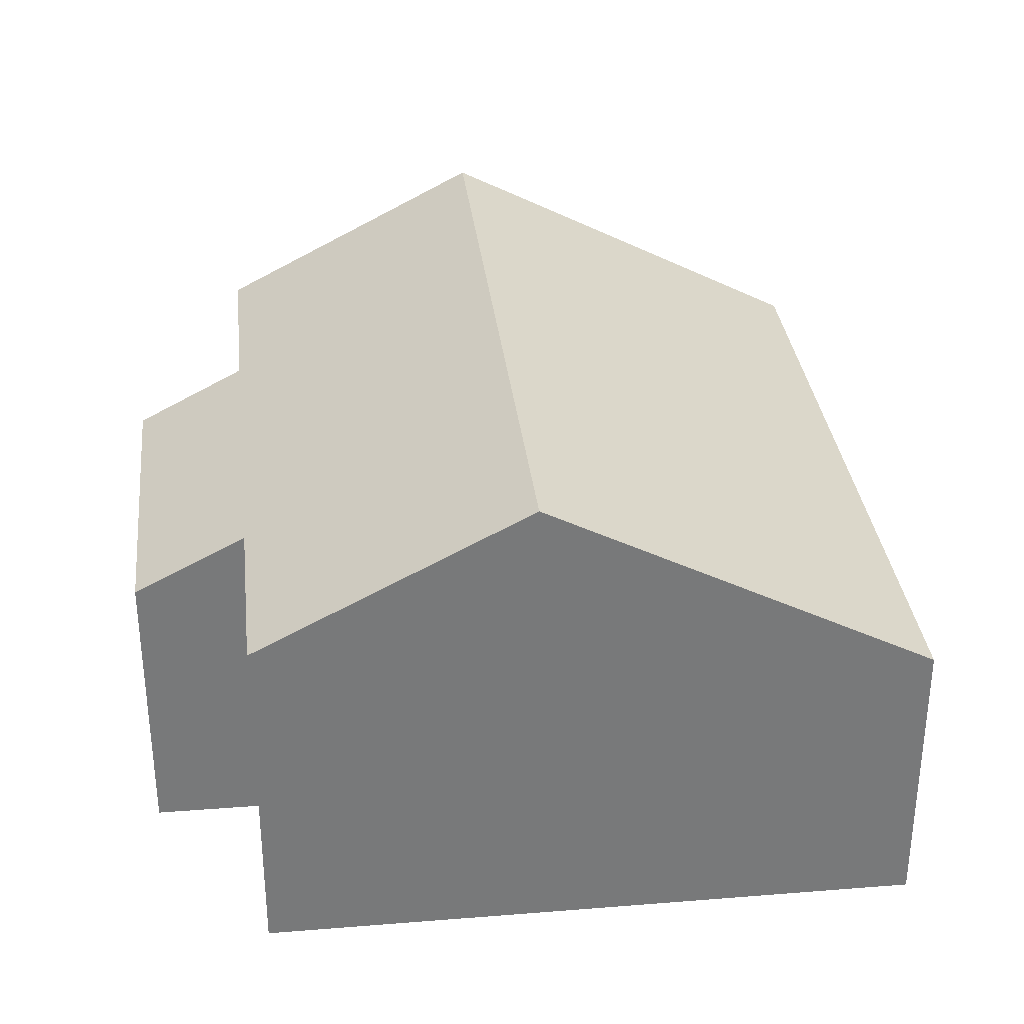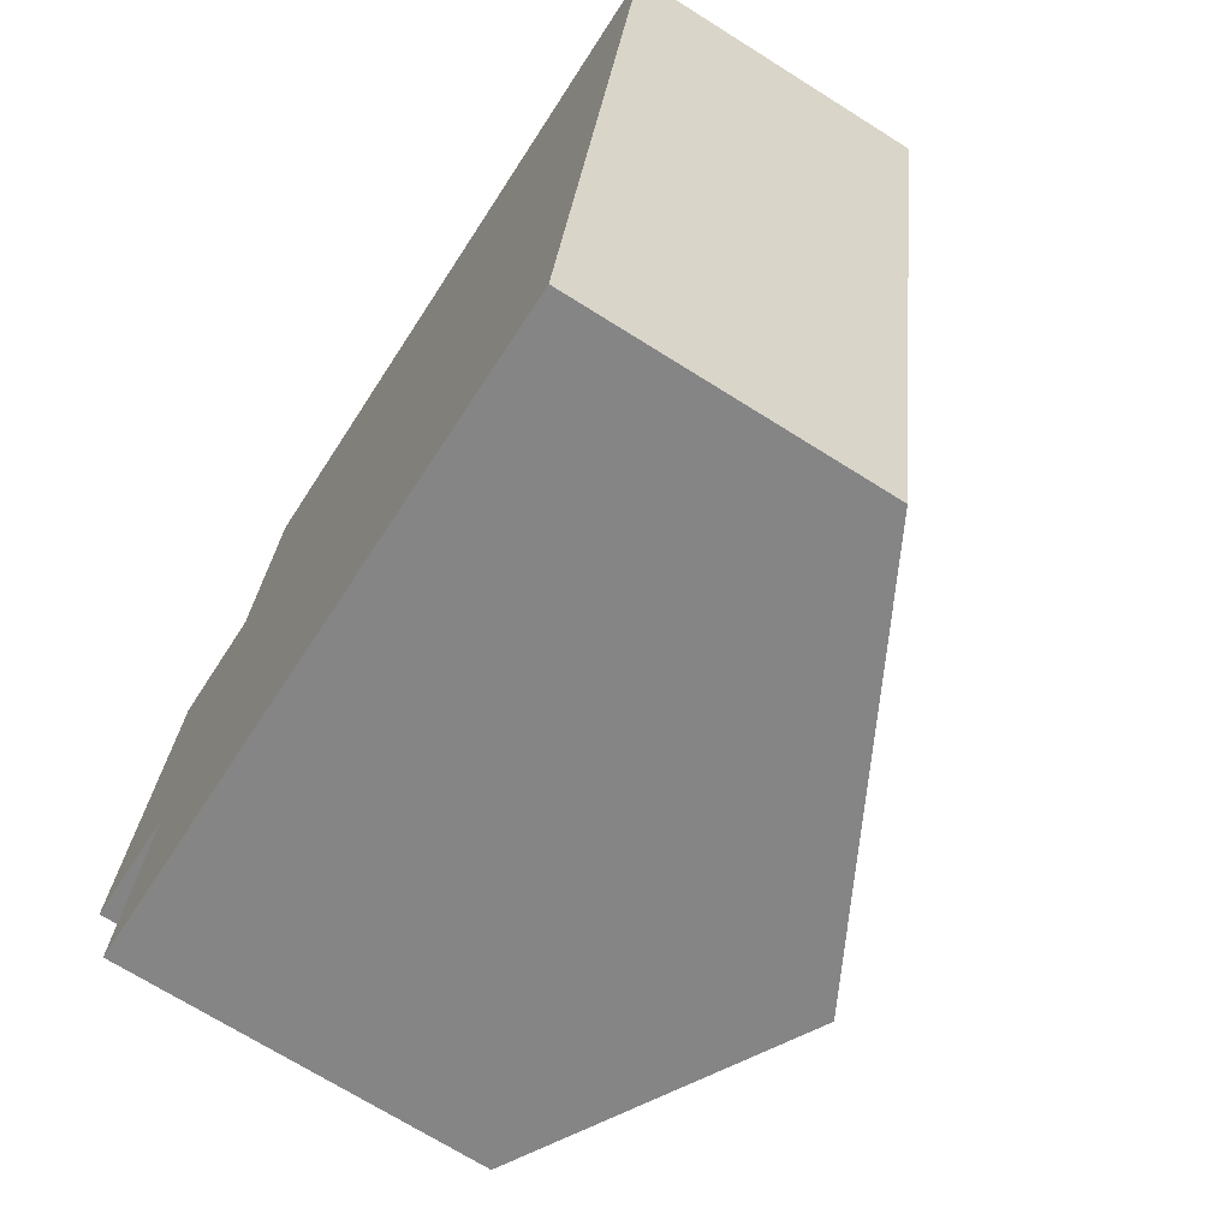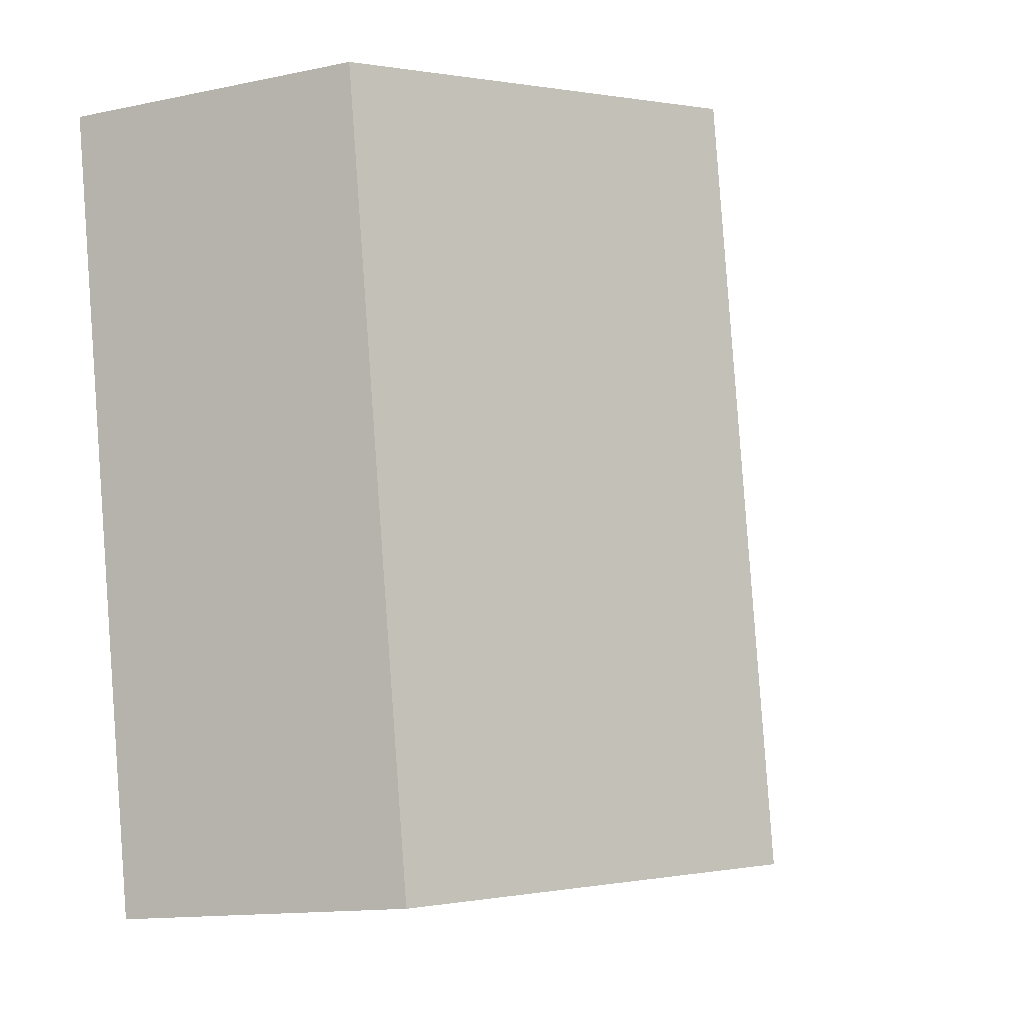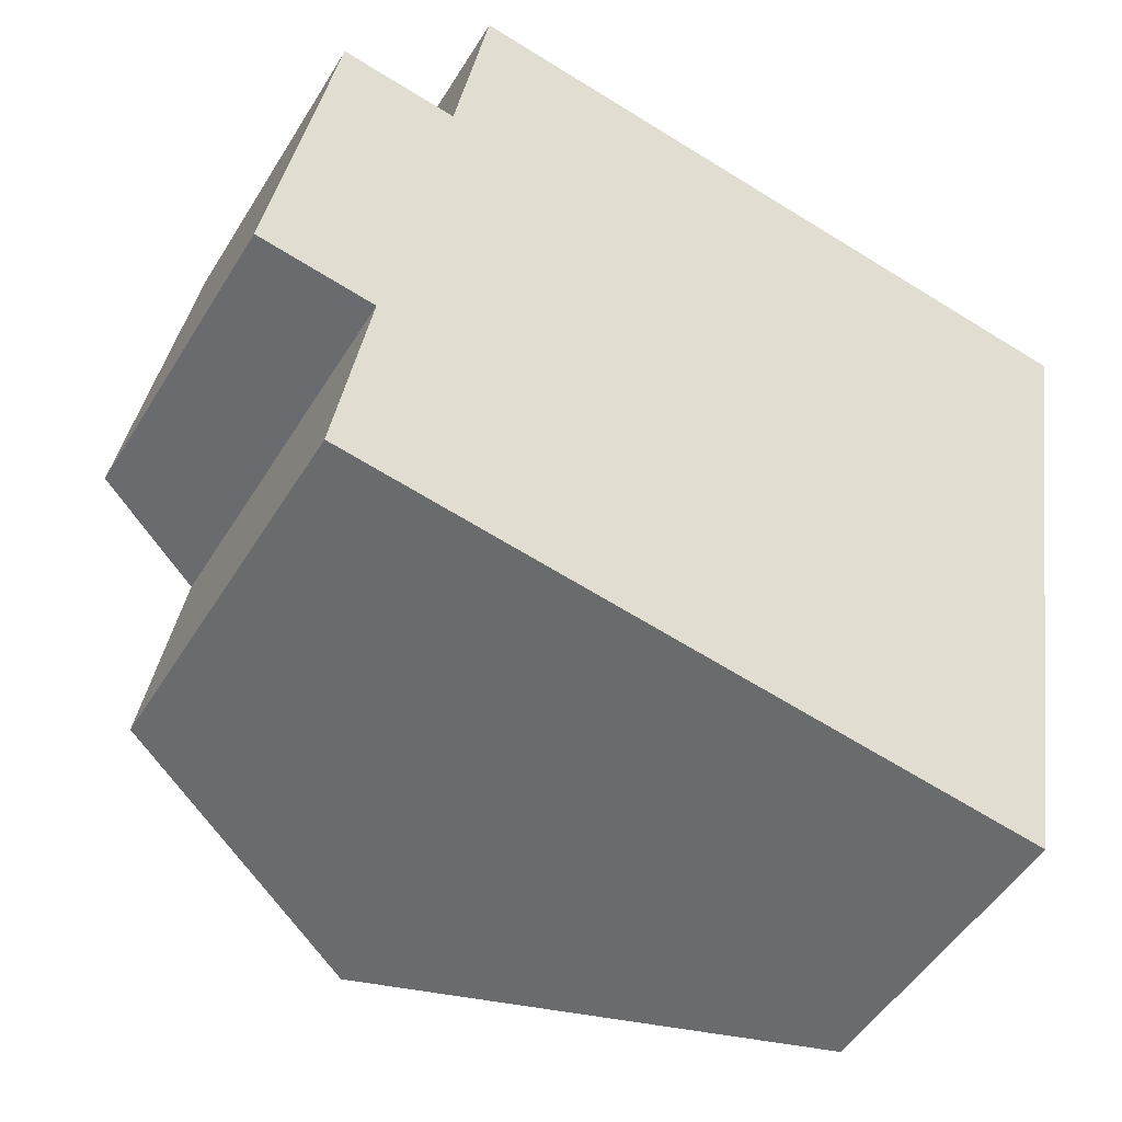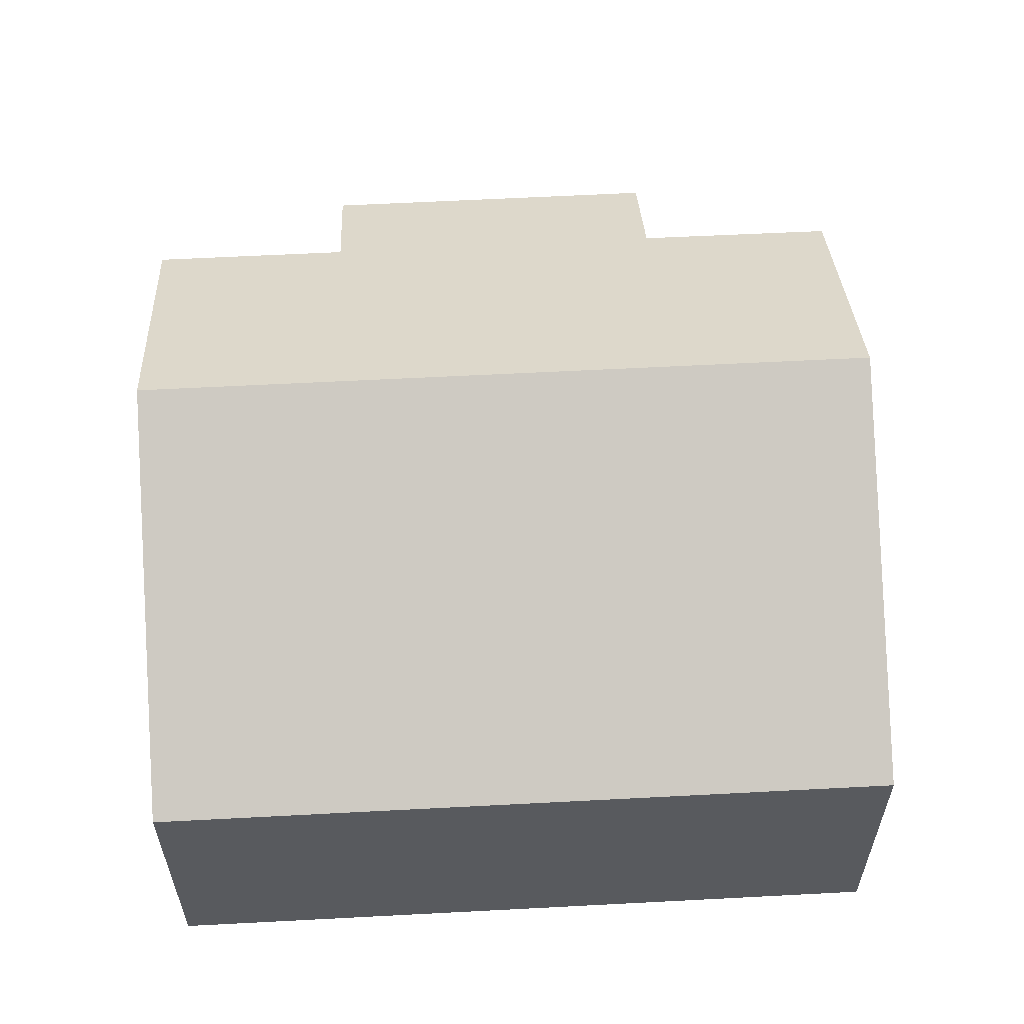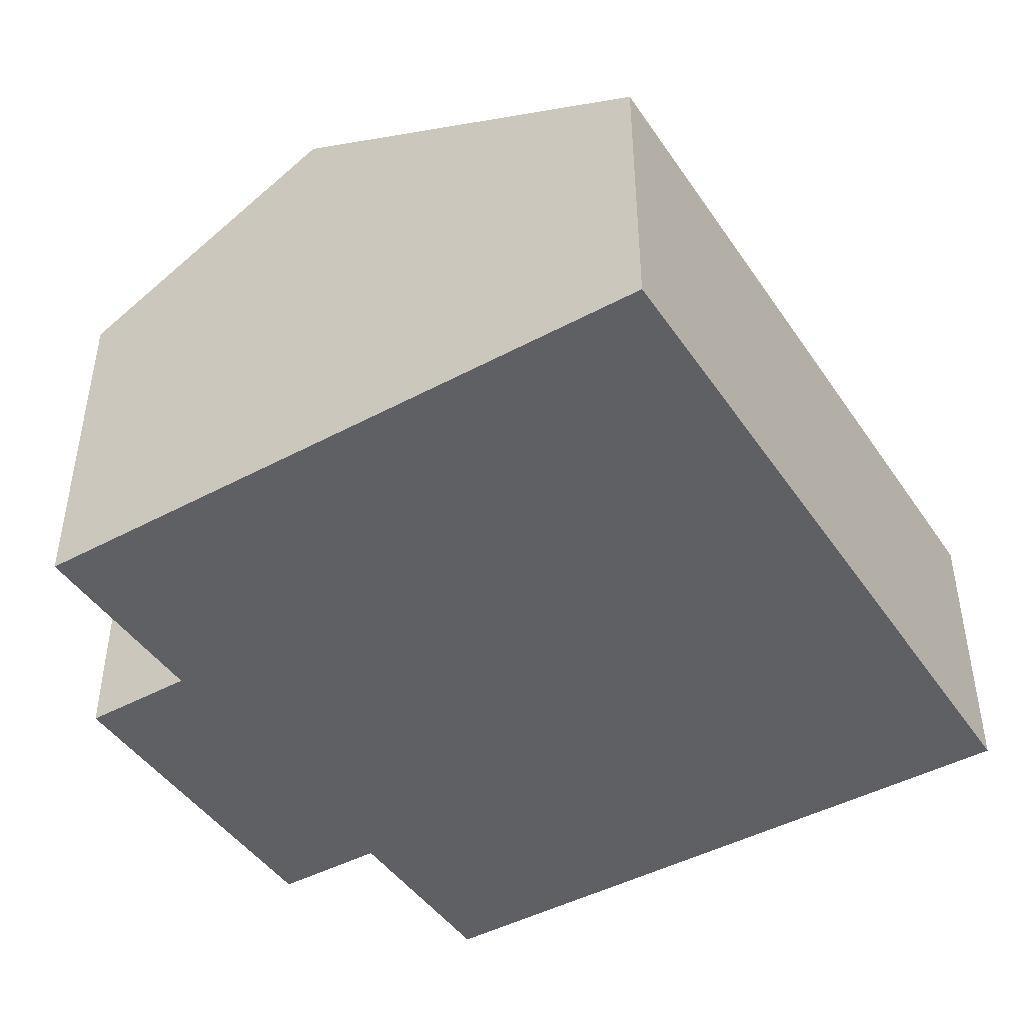
<metadata>
{"format":"obj","ext":"obj","renderer":"f3d","projection":"perspective","resolution":1024,"background":"white","views":[{"elev":32.7,"azim":3.1,"up":"+Y"},{"elev":-70.2,"azim":57.8,"up":"+Z"},{"elev":-13.5,"azim":115.7,"up":"+Z"},{"elev":-49.7,"azim":-30.4,"up":"+Z"},{"elev":59.0,"azim":96.4,"up":"+Y"},{"elev":-45.0,"azim":41.4,"up":"+Y"}]}
</metadata>
<code>
v  12.2 4.827 -5.381
v  7.88 8.143 7.952
v  14.25 4.827 6.892
v  5.822 8.143 -4.339
v  0.967 4.834 5.699
v  1.859 5.795 -0.316
v  0 4.827 2.956e-16
v  1.322 5.802 -3.604
v  2.839 5.807 5.396
v  3.392 5.807 8.699
v  12.2 3.295e-16 -5.381
v  5.822 2.657e-16 -4.339
v  1.322 2.207e-16 -3.604
v  1.859 1.935e-17 -0.316
v  0 0 0
v  0.967 -3.49e-16 5.699
v  2.839 -3.304e-16 5.396
v  3.392 -5.327e-16 8.699
v  7.88 -4.869e-16 7.952
v  14.25 -4.22e-16 6.892
g defaultobject
f 1 2 3
f 2 1 4
f 5 6 7
f 6 4 8
f 4 6 2
f 2 6 9
f 9 6 5
f 2 9 10
f 11 4 1
f 4 11 12
f 4 12 8
f 8 12 13
f 14 7 6
f 7 14 15
f 13 6 8
f 6 13 14
f 7 16 5
f 16 7 15
f 17 10 9
f 10 17 18
f 5 17 9
f 17 5 16
f 18 2 10
f 2 18 3
f 3 18 19
f 3 19 20
f 20 1 3
f 1 20 11
f 15 14 16
f 19 11 20
f 11 19 18
f 11 18 17
f 11 17 16
f 11 16 14
f 11 14 12
f 12 14 13

</code>
